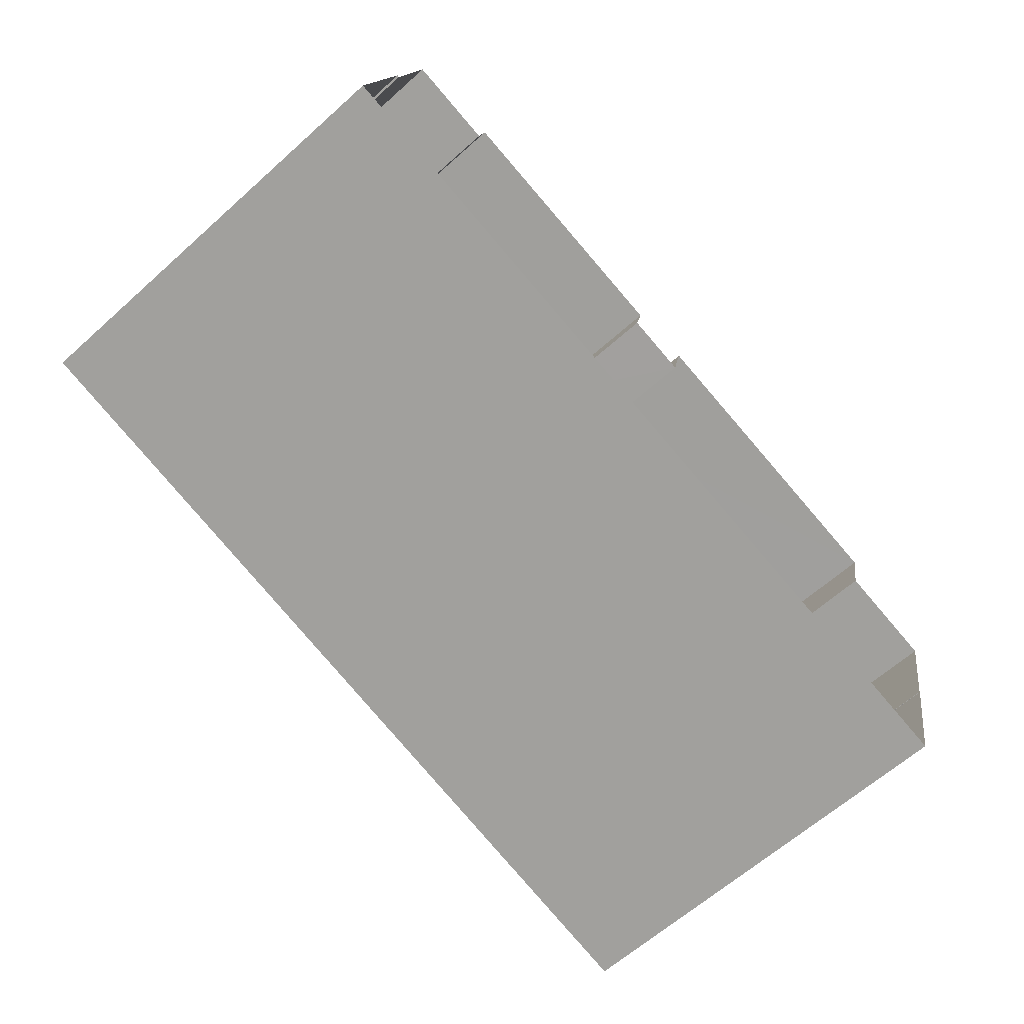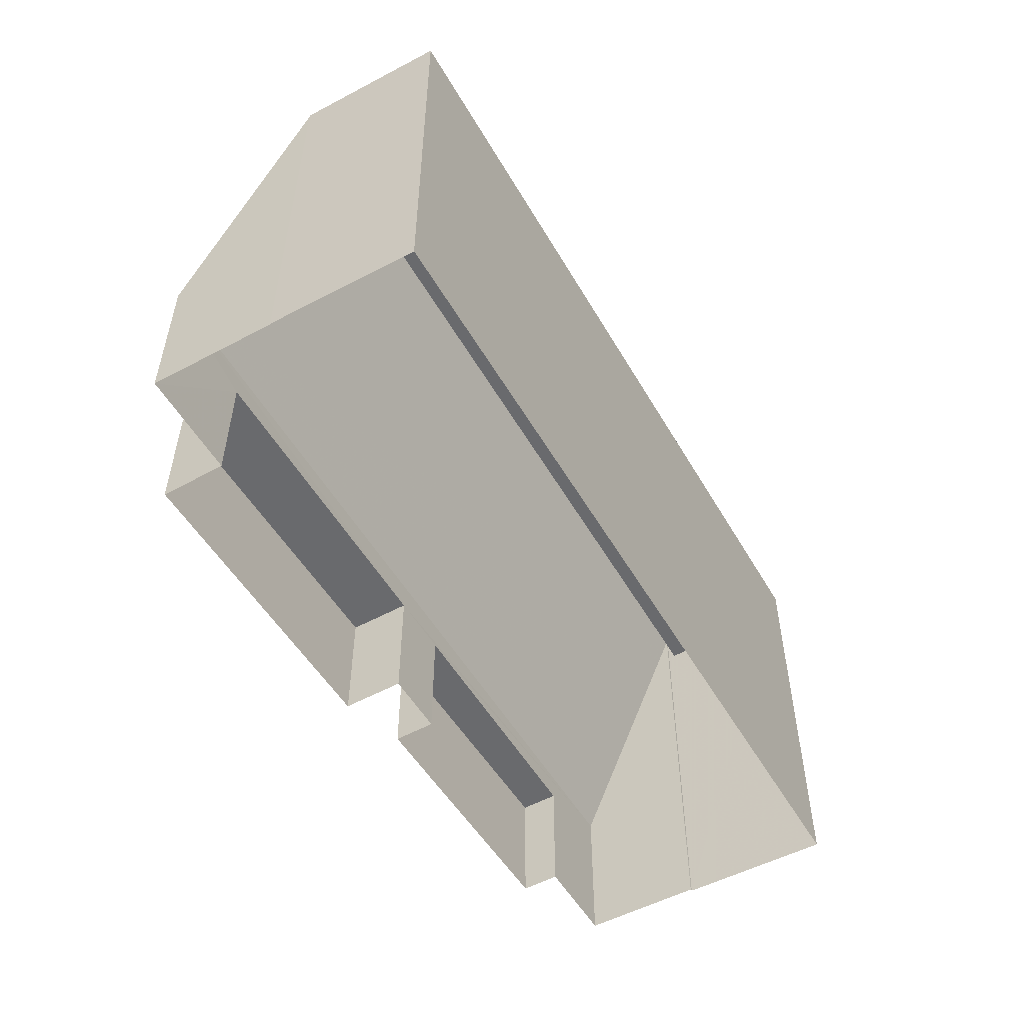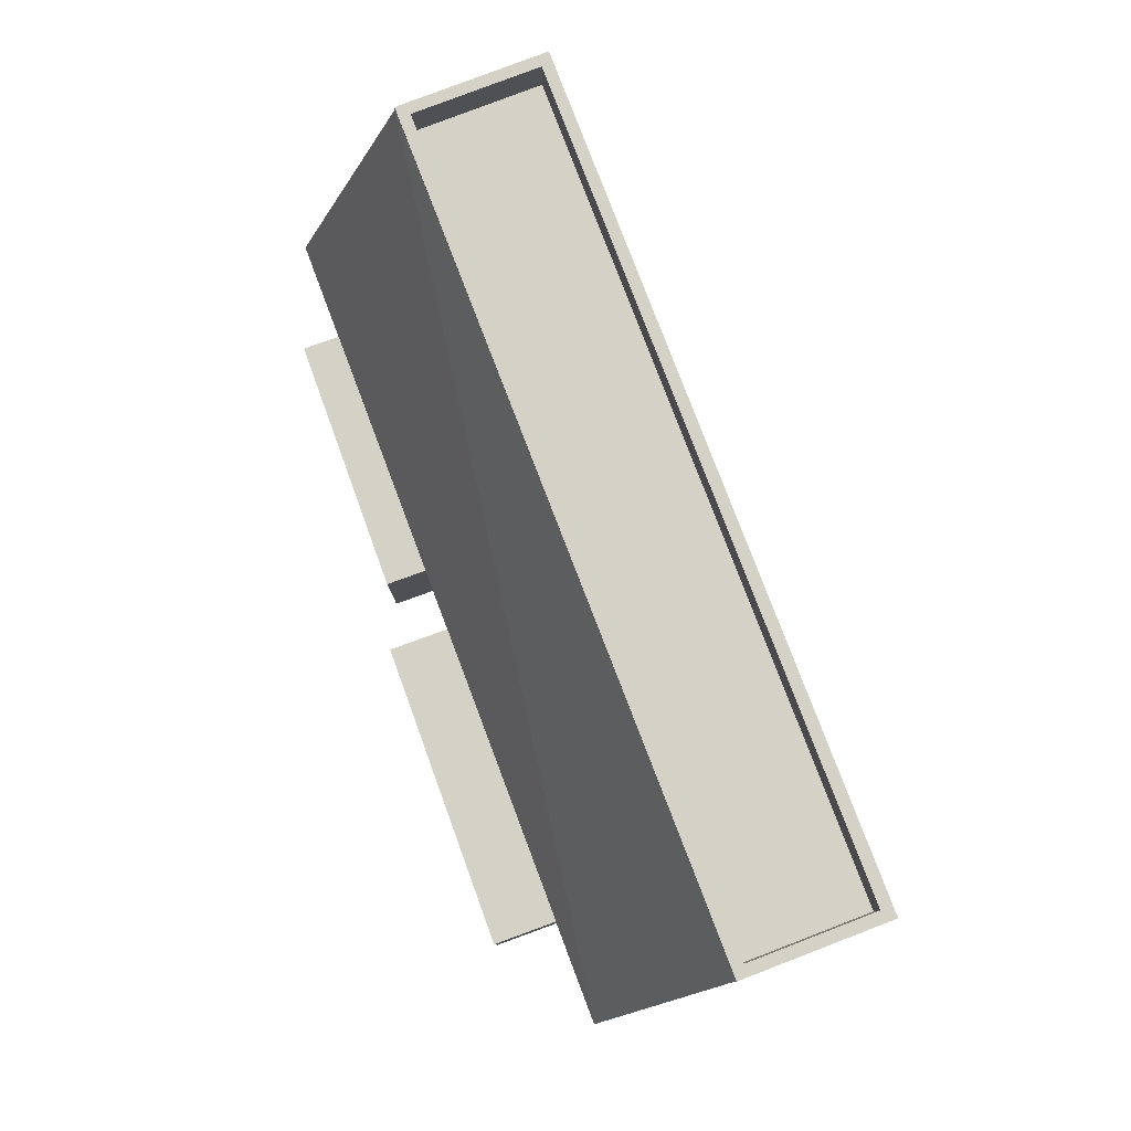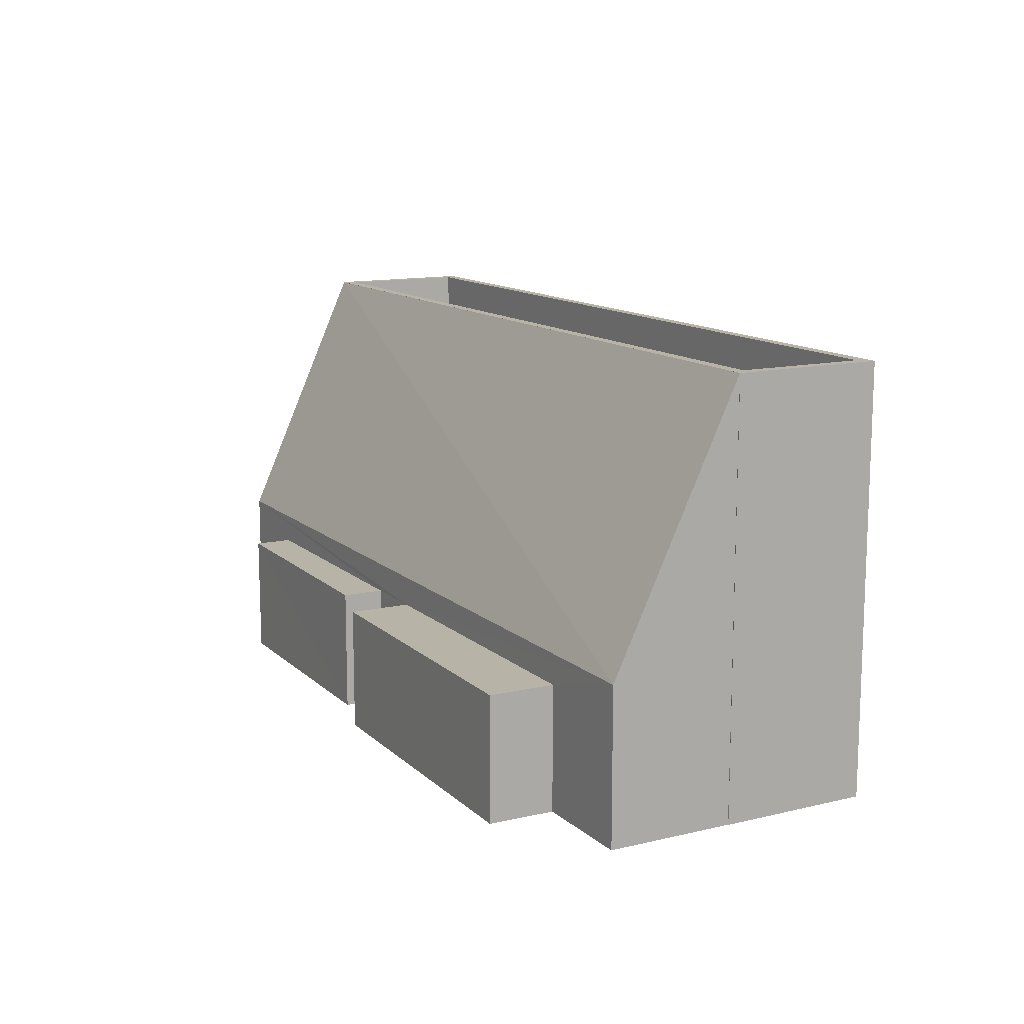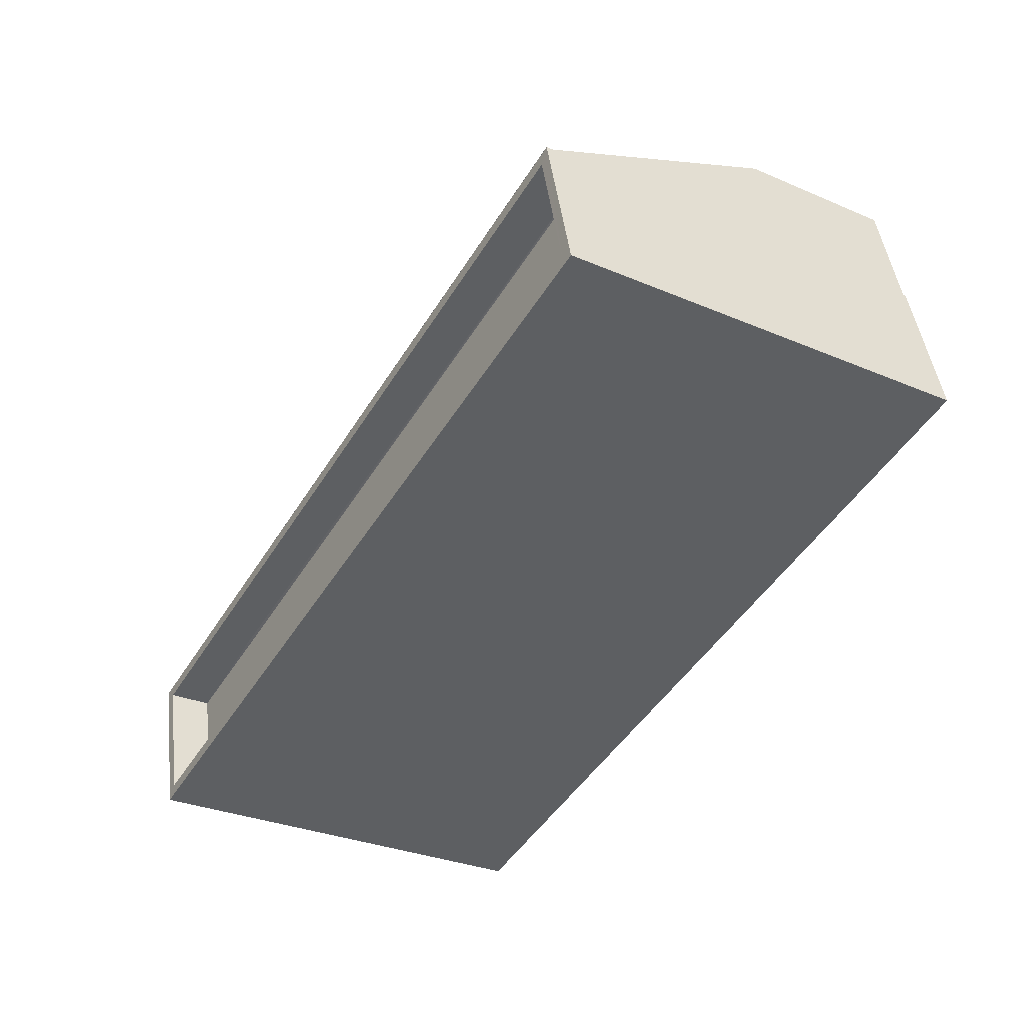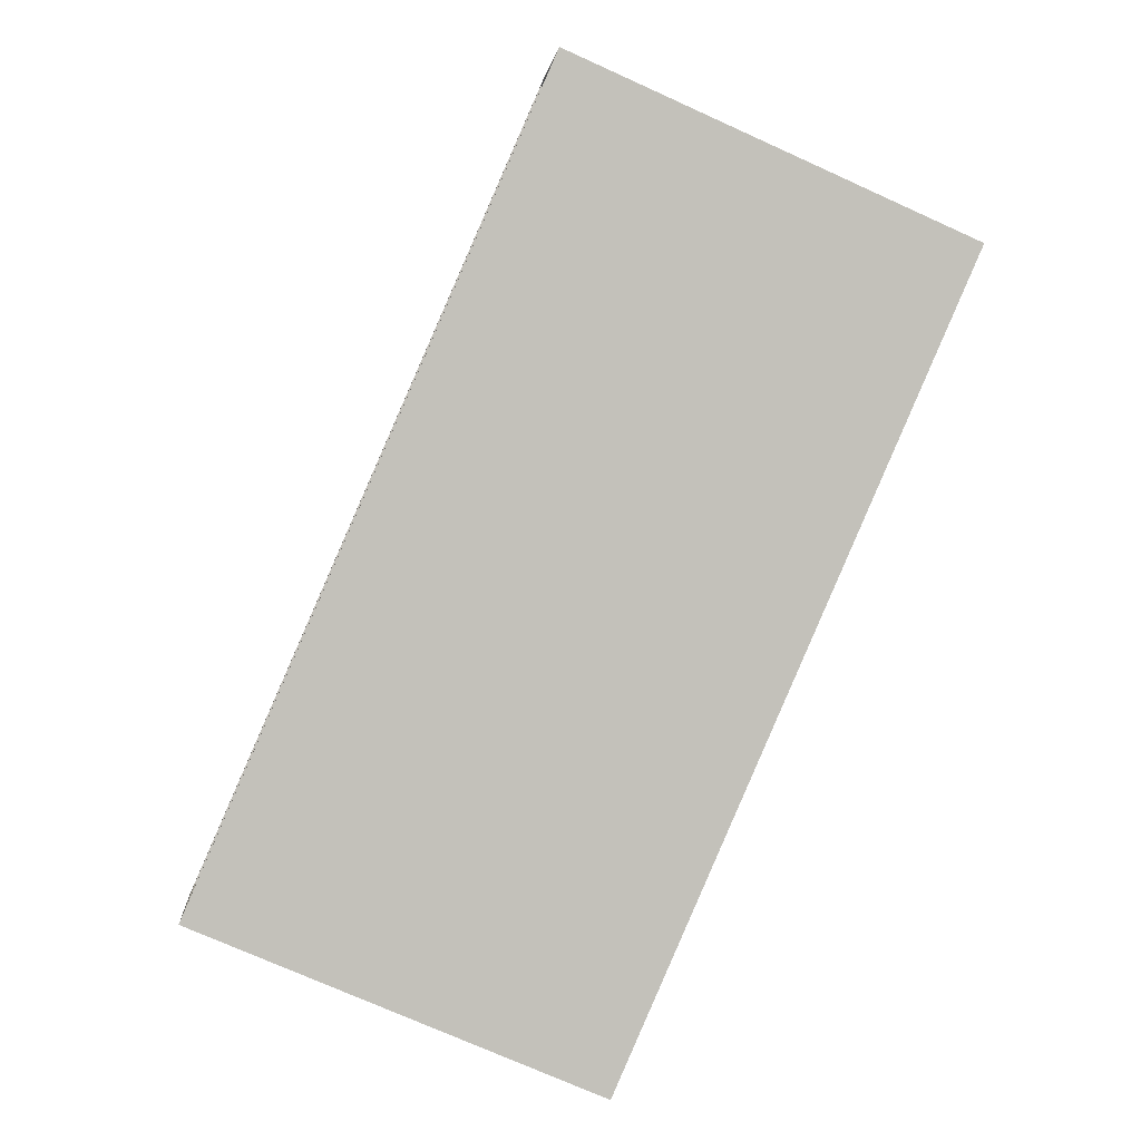
<metadata>
{"format":"obj","ext":"obj","renderer":"f3d","projection":"perspective","resolution":1024,"background":"white","views":[{"elev":-63.6,"azim":132.1,"up":"+Y"},{"elev":-53.0,"azim":-46.8,"up":"+Z"},{"elev":79.8,"azim":-97.2,"up":"+Z"},{"elev":12.9,"azim":-105.1,"up":"+Z"},{"elev":-31.1,"azim":58.8,"up":"+Y"},{"elev":-74.5,"azim":65.8,"up":"+Y"}]}
</metadata>
<code>
v -8757 -3.606e+04 9.582
v -8749 -3.606e+04 9.578
v -8748 -3.606e+04 9.577
v -8756 -3.606e+04 9.581
v -8758 -3.607e+04 9.581
v -8759 -3.606e+04 9.583
v -8740 -3.606e+04 9.574
v -8740 -3.606e+04 9.573
v -8747 -3.606e+04 9.577
v -8758 -3.607e+04 9.581
v -8757 -3.607e+04 9.579
v -8738 -3.606e+04 9.572
v -8737 -3.606e+04 9.57
v -8736 -3.606e+04 9.568
v -8747 -3.606e+04 9.577
v -8737 -3.606e+04 9.57
v -8758 -3.607e+04 19.42
v -8755 -3.607e+04 19.42
v -8755 -3.607e+04 19.49
v -8758 -3.607e+04 19.42
v -8737 -3.606e+04 19.45
v -8737 -3.606e+04 19.41
v -8756 -3.607e+04 20.52
v -8737 -3.606e+04 20.51
v -8759 -3.606e+04 13.6
v -8758 -3.607e+04 20.52
v -8738 -3.606e+04 13.59
v -8737 -3.606e+04 20.47
v -8736 -3.606e+04 19.41
v -8757 -3.607e+04 19.42
v -8737 -3.606e+04 20.51
v -8736 -3.606e+04 20.51
v -8737 -3.606e+04 20.51
v -8736 -3.606e+04 20.5
v -8758 -3.607e+04 20.52
v -8757 -3.607e+04 20.52
v -8758 -3.607e+04 20.52
v -8757 -3.607e+04 20.52
v -8740 -3.606e+04 12.81
v -8740 -3.606e+04 12.81
v -8747 -3.606e+04 12.81
v -8747 -3.606e+04 12.81
v -8748 -3.606e+04 12.81
v -8749 -3.606e+04 12.81
v -8757 -3.606e+04 12.82
v -8756 -3.606e+04 12.82
v -8737 -3.606e+04 13.59
v -8758 -3.607e+04 13.6
f 1 2 3
f 4 5 6
f 4 1 3
f 7 8 9
f 10 5 11
f 12 13 8
f 11 3 14
f 8 15 9
f 14 3 15
f 14 13 16
f 5 4 11
f 3 11 4
f 13 15 8
f 14 15 13
f 17 18 19
f 20 17 19
f 21 19 18
f 22 21 18
f 23 24 25
f 26 23 25
f 25 24 27
f 23 28 24
f 22 18 29
f 29 18 30
f 18 17 30
f 31 32 33
f 32 34 33
f 35 36 37
f 36 34 32
f 37 36 38
f 38 36 32
f 33 23 31
f 23 37 31
f 23 35 37
f 39 40 41
f 42 39 41
f 43 44 45
f 46 43 45
f 28 27 24
f 28 47 27
f 26 25 48
f 42 15 3
f 8 39 12
f 42 3 43
f 6 46 4
f 27 39 42
f 27 12 39
f 43 46 25
f 25 46 6
f 27 43 25
f 27 42 43
f 47 12 27
f 47 13 12
f 48 25 6
f 5 48 6
f 32 29 30
f 38 32 30
f 17 20 30
f 20 37 38
f 30 20 38
f 37 19 31
f 31 19 21
f 20 19 37
f 31 21 32
f 21 22 29
f 21 29 32
f 47 16 13
f 23 33 28
f 28 33 47
f 47 33 16
f 23 26 35
f 35 48 10
f 48 5 10
f 26 48 35
f 36 35 10
f 11 36 10
f 16 34 14
f 16 33 34
f 34 11 14
f 34 36 11
f 40 7 9
f 41 40 9
f 39 7 40
f 39 8 7
f 42 41 9
f 15 42 9
f 44 2 1
f 45 44 1
f 43 2 44
f 43 3 2
f 46 45 1
f 4 46 1

</code>
